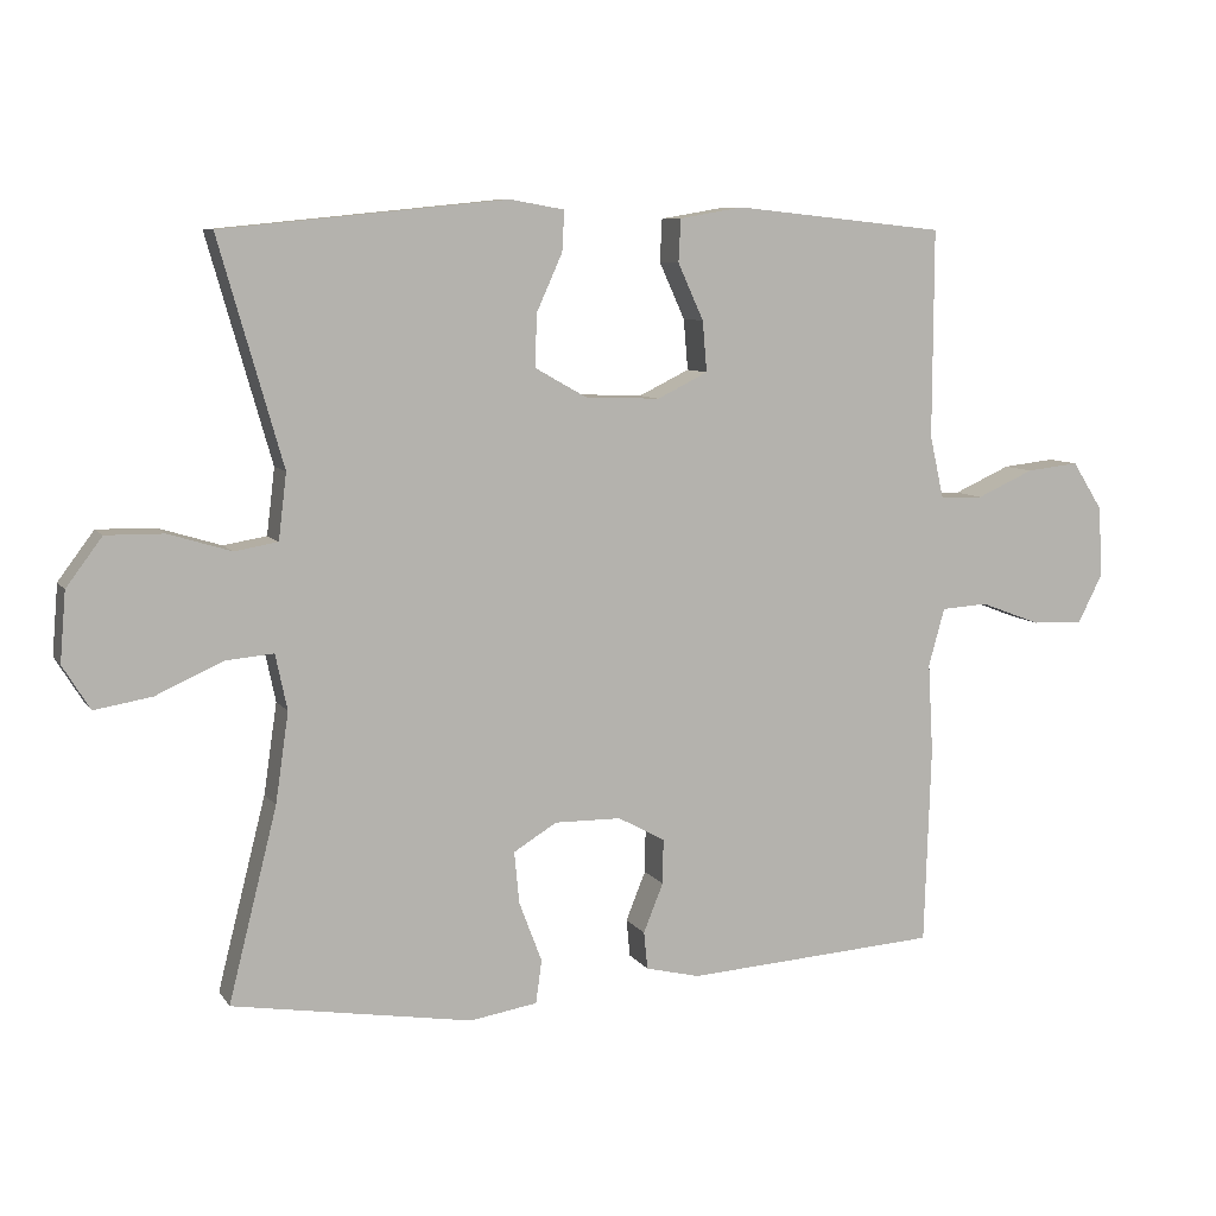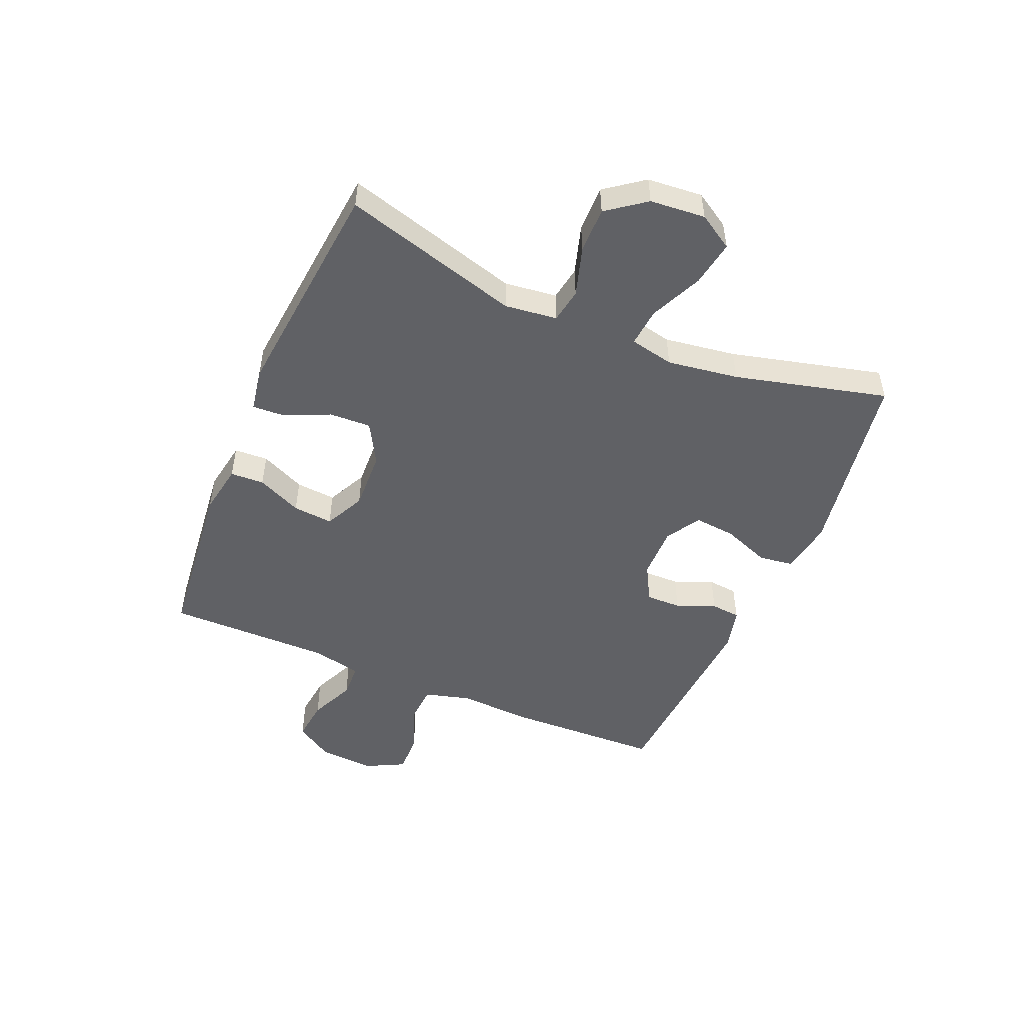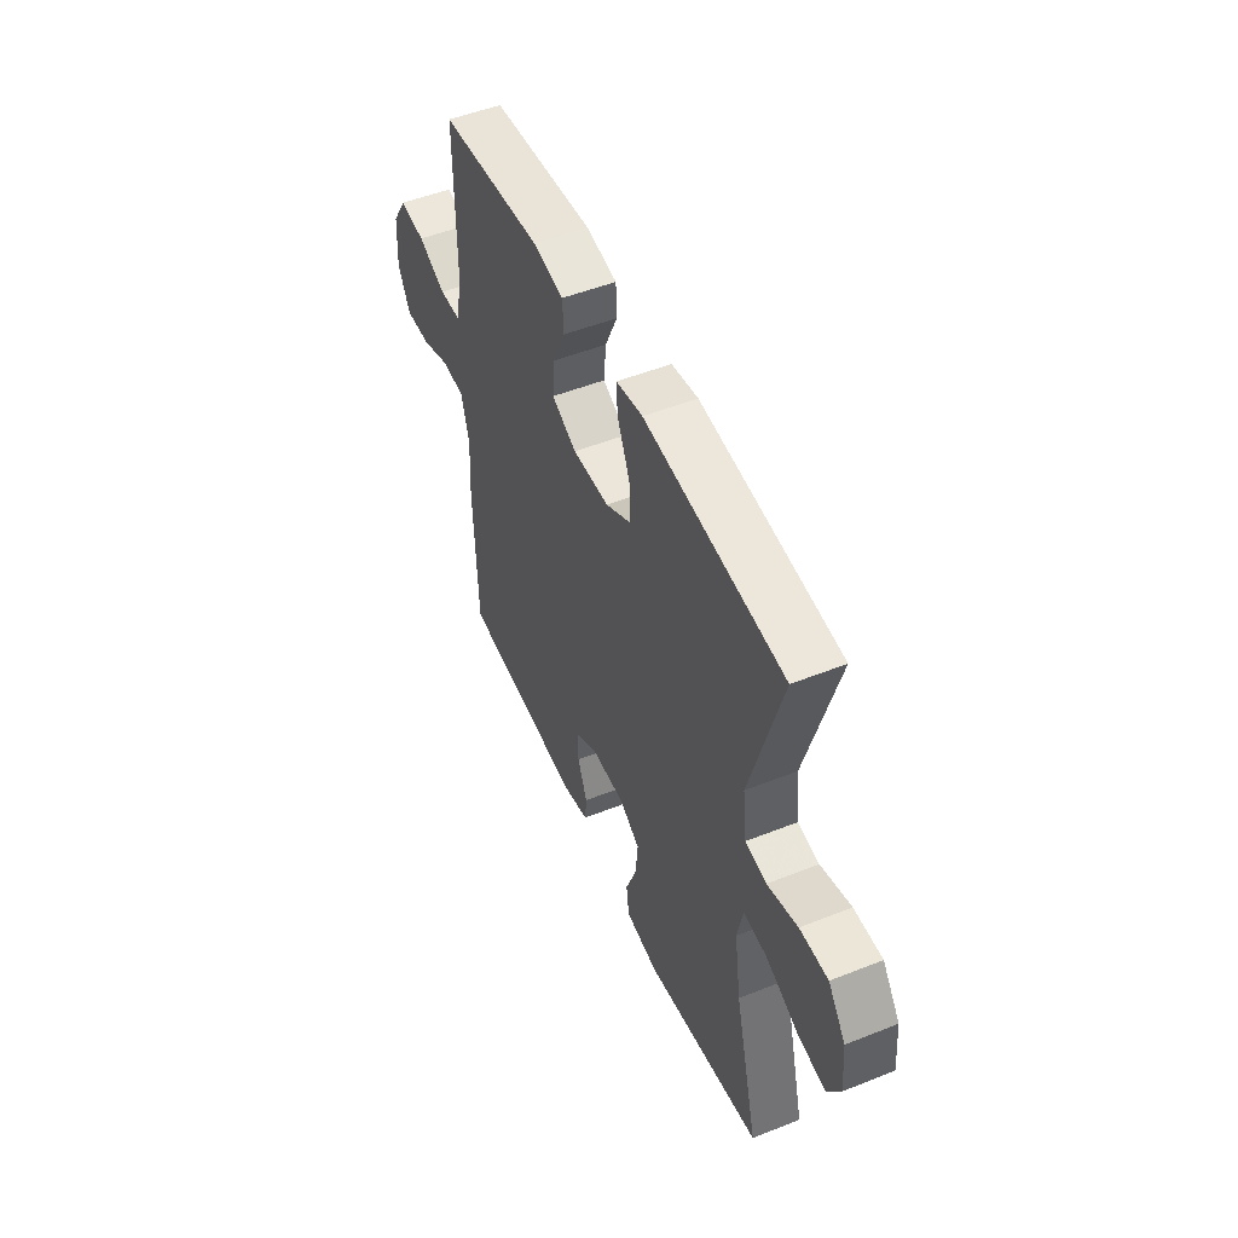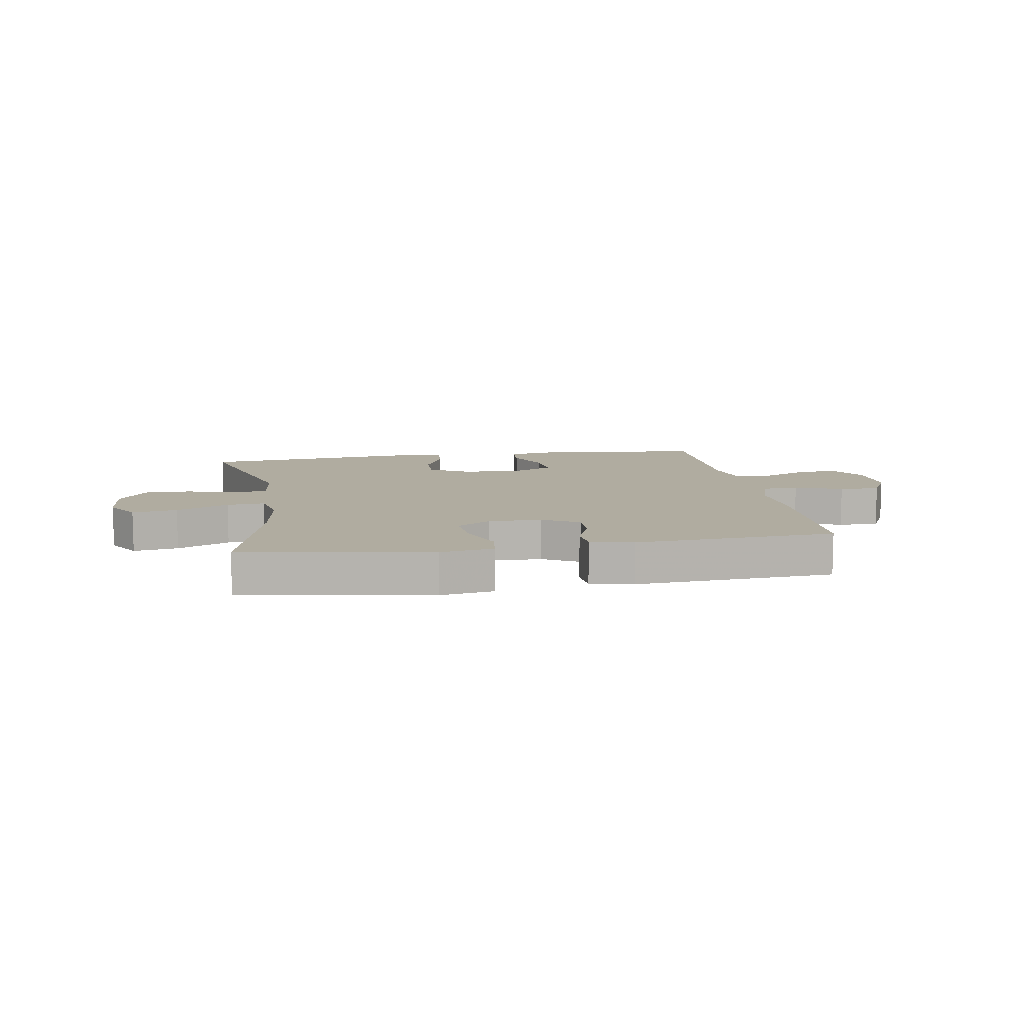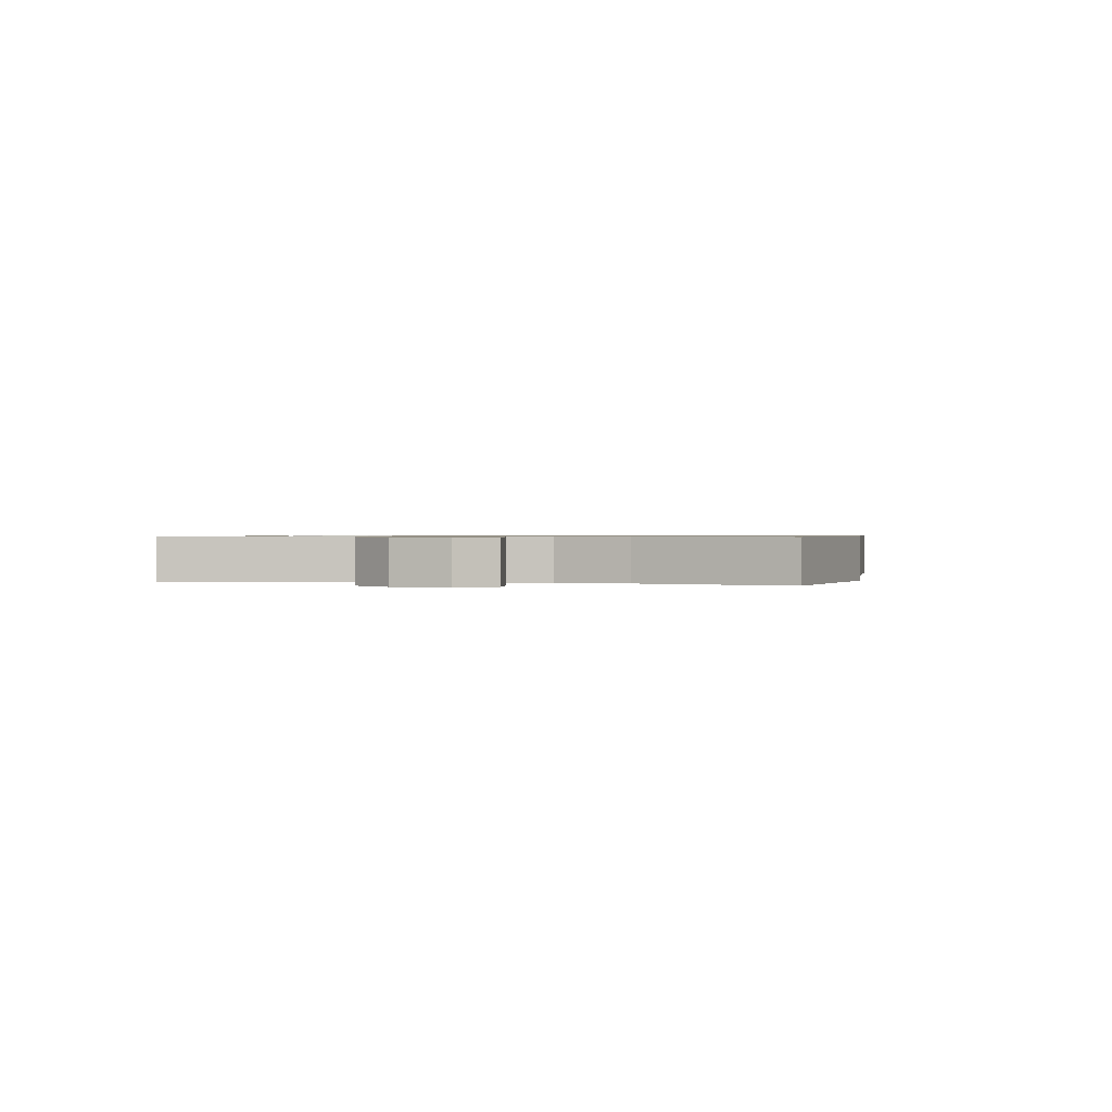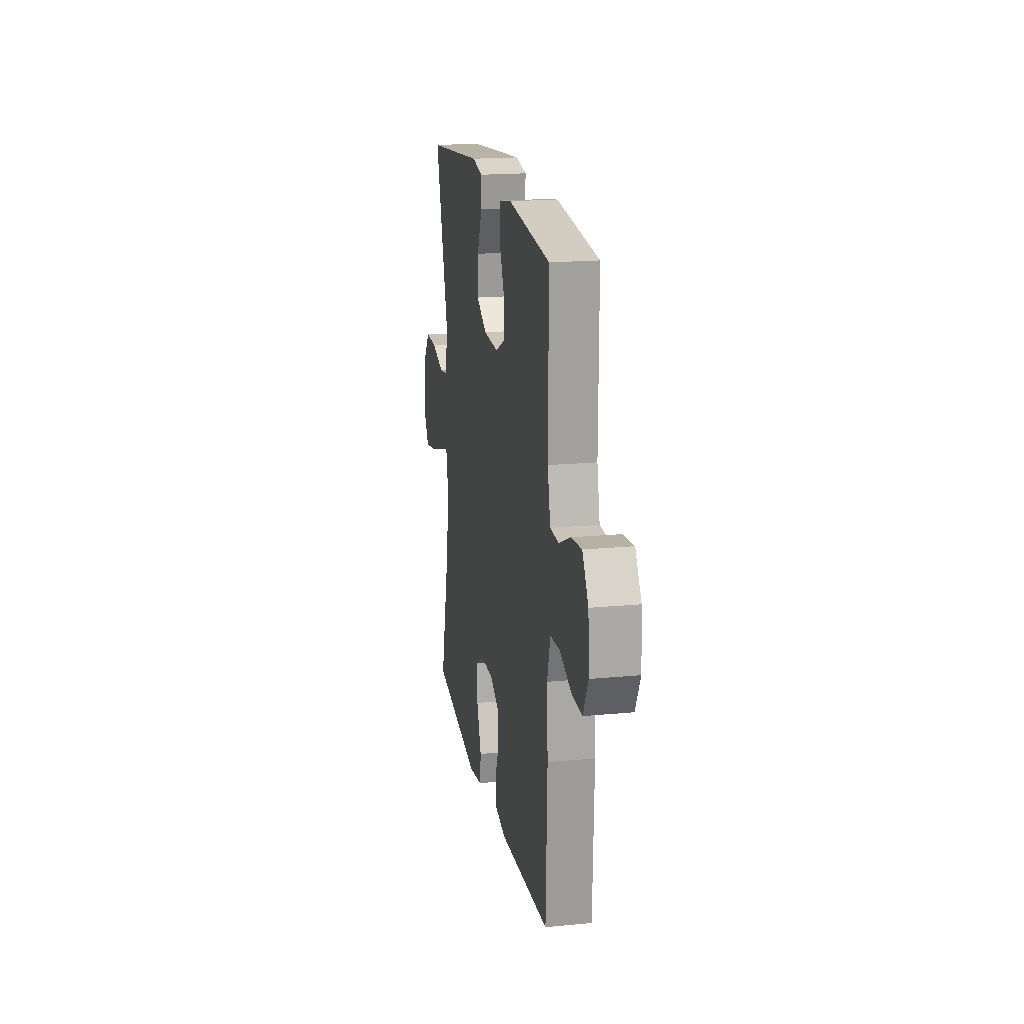
<metadata>
{"format":"obj","ext":"obj","renderer":"f3d","projection":"perspective","resolution":1024,"background":"white","views":[{"elev":8.1,"azim":160.4,"up":"+Z"},{"elev":-49.8,"azim":67.0,"up":"+Y"},{"elev":50.7,"azim":66.5,"up":"+Z"},{"elev":9.9,"azim":170.6,"up":"+Y"},{"elev":0.7,"azim":103.8,"up":"+Y"},{"elev":18.5,"azim":-100.4,"up":"+Z"}]}
</metadata>
<code>
v -0.5 0.07 -0.5
v -0.509 0.07 -0.228
v -0.502 0.07 -0.106
v -0.524 0.07 -0.027
v -0.588 0.07 -0.023
v -0.67 0.07 -0.054
v -0.74 0.07 -0.056
v -0.774 0.07 0.011
v -0.768 0.07 0.107
v -0.727 0.07 0.172
v -0.655 0.07 0.164
v -0.577 0.07 0.129
v -0.518 0.07 0.131
v -0.499 0.07 0.216
v -0.5 0.07 0.5
v -0.212 0.07 0.53
v -0.125 0.07 0.515
v -0.122 0.07 0.457
v -0.157 0.07 0.38
v -0.163 0.07 0.311
v -0.094 0.07 0.277
v 0.008 0.07 0.281
v 0.079 0.07 0.321
v 0.076 0.07 0.393
v 0.041 0.07 0.471
v 0.038 0.07 0.526
v 0.112 0.07 0.539
v 0.5 0.07 0.5
v 0.413 0.07 0.195
v 0.424 0.07 0.105
v 0.483 0.07 0.095
v 0.568 0.07 0.121
v 0.647 0.07 0.122
v 0.696 0.07 0.056
v 0.704 0.07 -0.039
v 0.667 0.07 -0.099
v 0.589 0.07 -0.086
v 0.498 0.07 -0.045
v 0.432 0.07 -0.039
v 0.416 0.07 -0.115
v 0.434 0.07 -0.238
v 0.5 0.07 -0.5
v 0.173 0.07 -0.553
v 0.081 0.07 -0.538
v 0.073 0.07 -0.479
v 0.104 0.07 -0.397
v 0.111 0.07 -0.326
v 0.052 0.07 -0.29
v -0.039 0.07 -0.291
v -0.103 0.07 -0.326
v -0.102 0.07 -0.387
v -0.075 0.07 -0.454
v -0.08 0.07 -0.505
v -0.154 0.07 -0.523
v -0.5 0 -0.5
v -0.509 0 -0.228
v -0.502 0 -0.106
v -0.524 0 -0.027
v -0.588 0 -0.023
v -0.67 0 -0.054
v -0.74 0 -0.056
v -0.774 0 0.011
v -0.768 0 0.107
v -0.727 0 0.172
v -0.655 0 0.164
v -0.577 0 0.129
v -0.518 0 0.131
v -0.499 0 0.216
v -0.5 0 0.5
v -0.212 0 0.53
v -0.125 0 0.515
v -0.122 0 0.457
v -0.157 0 0.38
v -0.163 0 0.311
v -0.094 0 0.277
v 0.008 0 0.281
v 0.079 0 0.321
v 0.076 0 0.393
v 0.041 0 0.471
v 0.038 0 0.526
v 0.112 0 0.539
v 0.5 0 0.5
v 0.413 0 0.195
v 0.424 0 0.105
v 0.483 0 0.095
v 0.568 0 0.121
v 0.647 0 0.122
v 0.696 0 0.056
v 0.704 0 -0.039
v 0.667 0 -0.099
v 0.589 0 -0.086
v 0.498 0 -0.045
v 0.432 0 -0.039
v 0.416 0 -0.115
v 0.434 0 -0.238
v 0.5 0 -0.5
v 0.173 0 -0.553
v 0.081 0 -0.538
v 0.073 0 -0.479
v 0.104 0 -0.397
v 0.111 0 -0.326
v 0.052 0 -0.29
v -0.039 0 -0.291
v -0.103 0 -0.326
v -0.102 0 -0.387
v -0.075 0 -0.454
v -0.08 0 -0.505
v -0.154 0 -0.523
f 51 52 53 54
f 50 51 54 1
f 49 50 1 2
f 48 49 2 3
f 43 44 45 46
f 41 42 43 46
f 40 41 46 47
f 39 40 47 48
f 35 36 37 38
f 35 38 39
f 34 35 39
f 31 32 33 34
f 30 31 34 39
f 29 30 39 48
f 24 25 26 27
f 23 24 27 28
f 22 23 28 29
f 16 17 18 19
f 14 15 16 19
f 13 14 19 20
f 9 10 11 12
f 9 12 13
f 8 9 13
f 5 6 7 8
f 4 5 8 13
f 21 22 29 48
f 13 20 21 48
f 3 4 13 48
f 108 107 106 105
f 55 108 105 104
f 56 55 104 103
f 57 56 103 102
f 100 99 98 97
f 100 97 96 95
f 101 100 95 94
f 102 101 94 93
f 92 91 90 89
f 93 92 89
f 93 89 88
f 88 87 86 85
f 93 88 85 84
f 102 93 84 83
f 81 80 79 78
f 82 81 78 77
f 83 82 77 76
f 73 72 71 70
f 73 70 69 68
f 74 73 68 67
f 66 65 64 63
f 67 66 63
f 67 63 62
f 62 61 60 59
f 67 62 59 58
f 102 83 76 75
f 102 75 74 67
f 102 67 58 57
f 1 55 56 2
f 2 56 57 3
f 3 57 58 4
f 4 58 59 5
f 5 59 60 6
f 6 60 61 7
f 7 61 62 8
f 8 62 63 9
f 9 63 64 10
f 10 64 65 11
f 11 65 66 12
f 12 66 67 13
f 13 67 68 14
f 14 68 69 15
f 15 69 70 16
f 16 70 71 17
f 17 71 72 18
f 18 72 73 19
f 19 73 74 20
f 20 74 75 21
f 21 75 76 22
f 22 76 77 23
f 23 77 78 24
f 24 78 79 25
f 25 79 80 26
f 26 80 81 27
f 27 81 82 28
f 28 82 83 29
f 29 83 84 30
f 30 84 85 31
f 31 85 86 32
f 32 86 87 33
f 33 87 88 34
f 34 88 89 35
f 35 89 90 36
f 36 90 91 37
f 37 91 92 38
f 38 92 93 39
f 39 93 94 40
f 40 94 95 41
f 41 95 96 42
f 42 96 97 43
f 43 97 98 44
f 44 98 99 45
f 45 99 100 46
f 46 100 101 47
f 47 101 102 48
f 48 102 103 49
f 49 103 104 50
f 50 104 105 51
f 51 105 106 52
f 52 106 107 53
f 53 107 108 54
f 54 108 55 1

</code>
